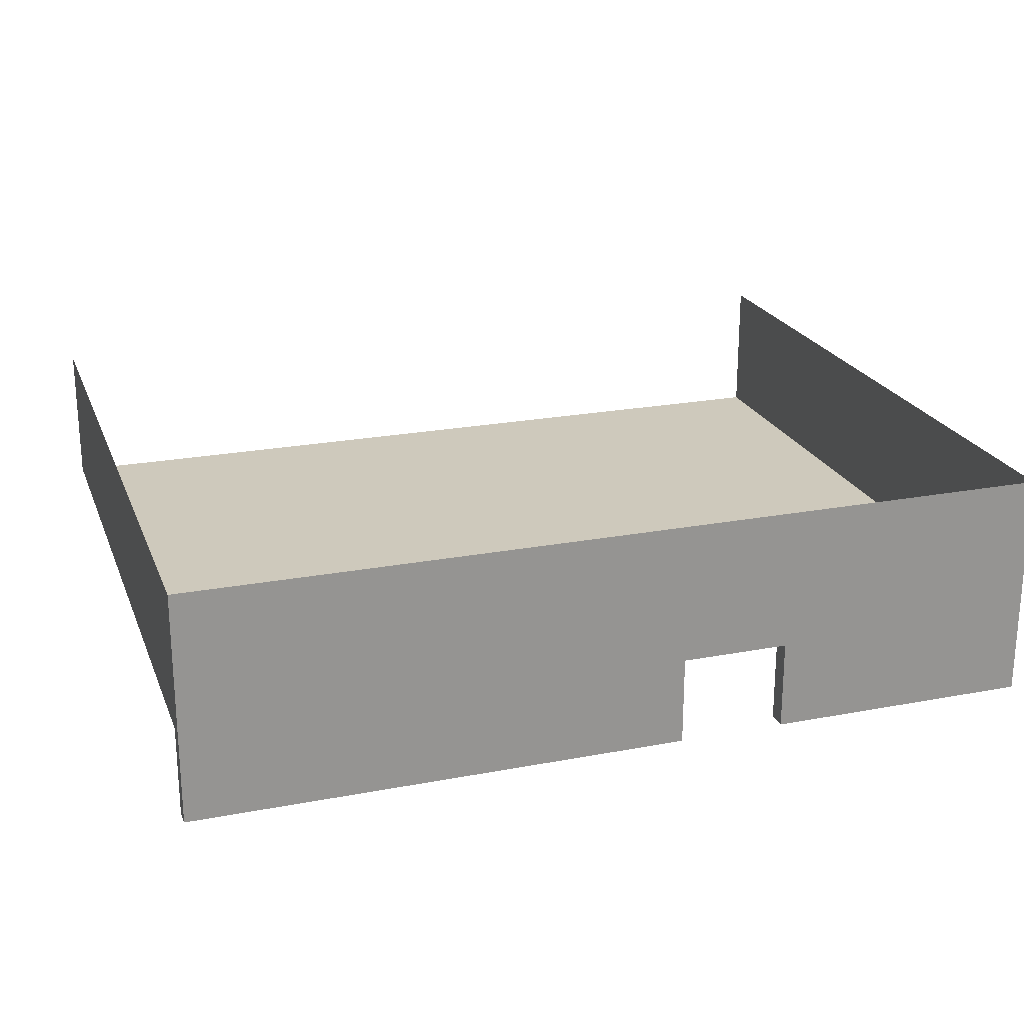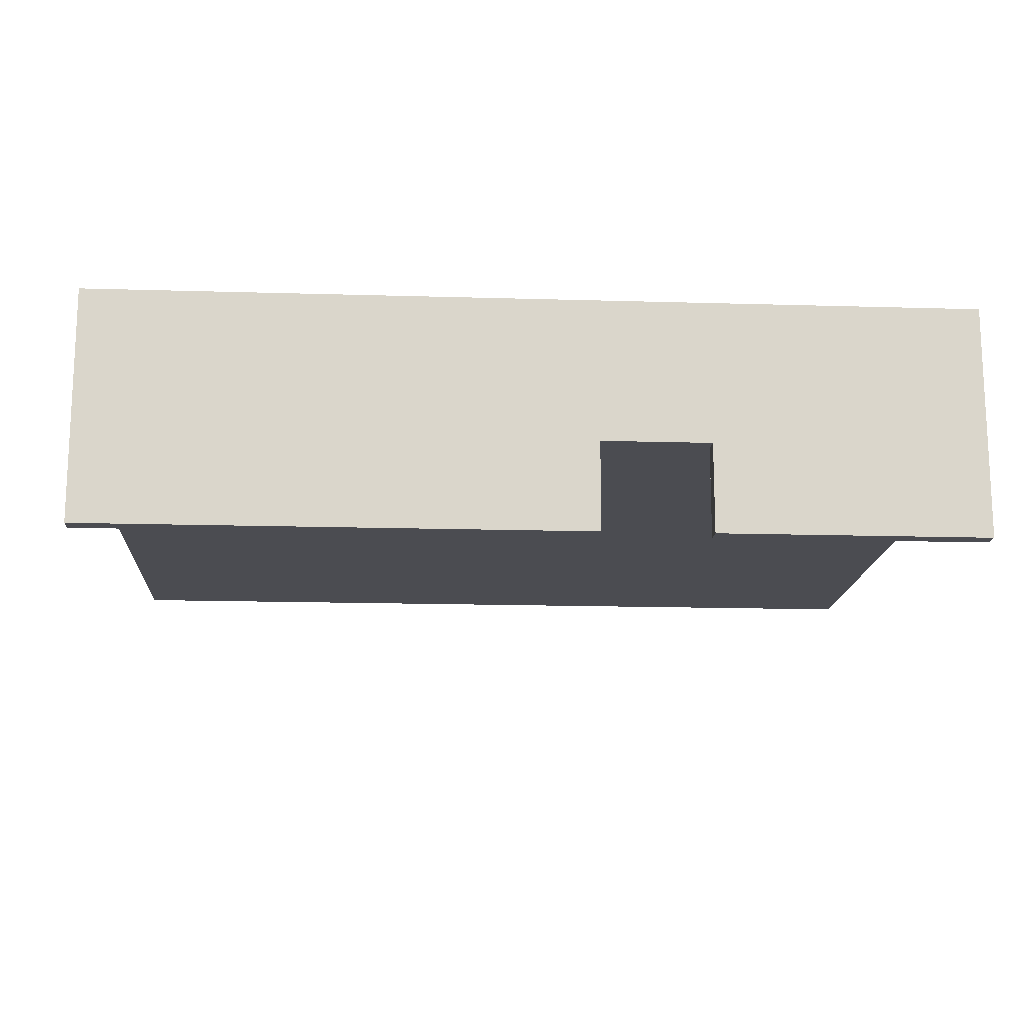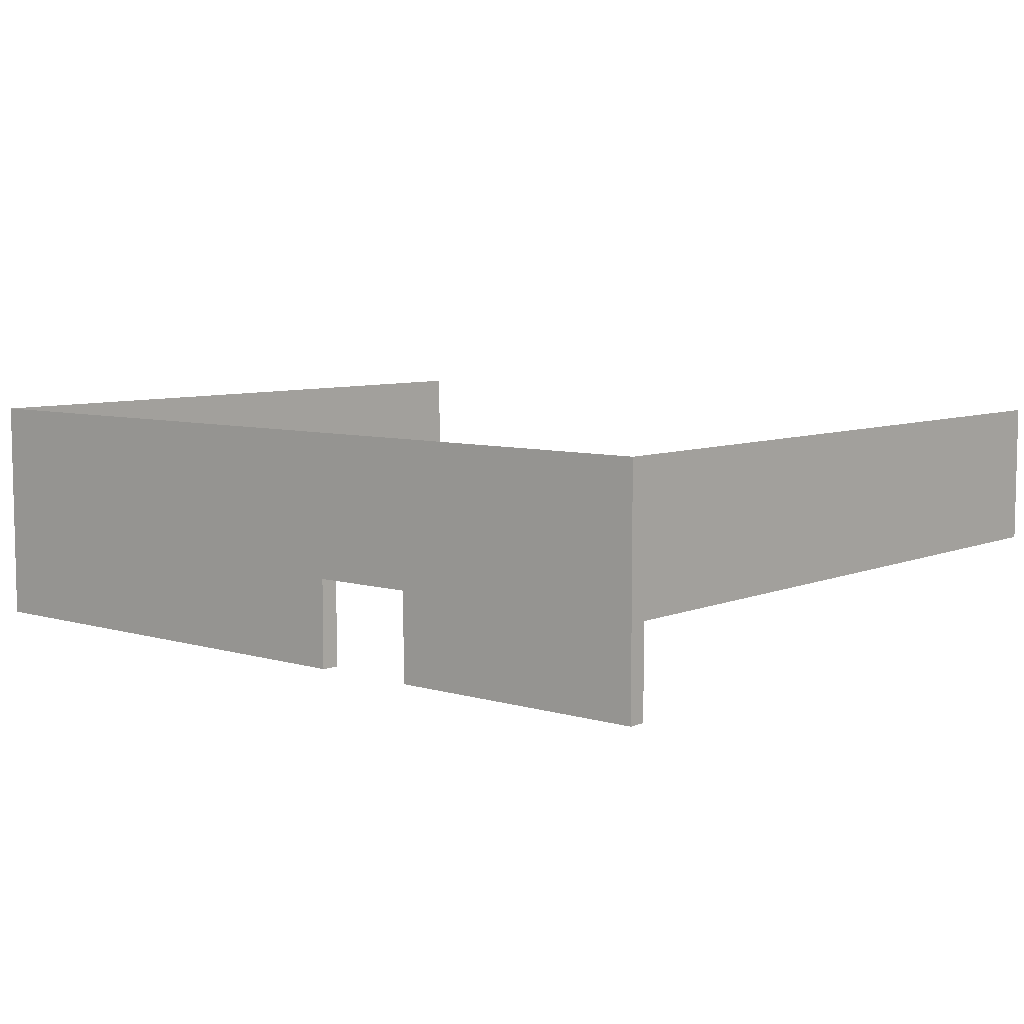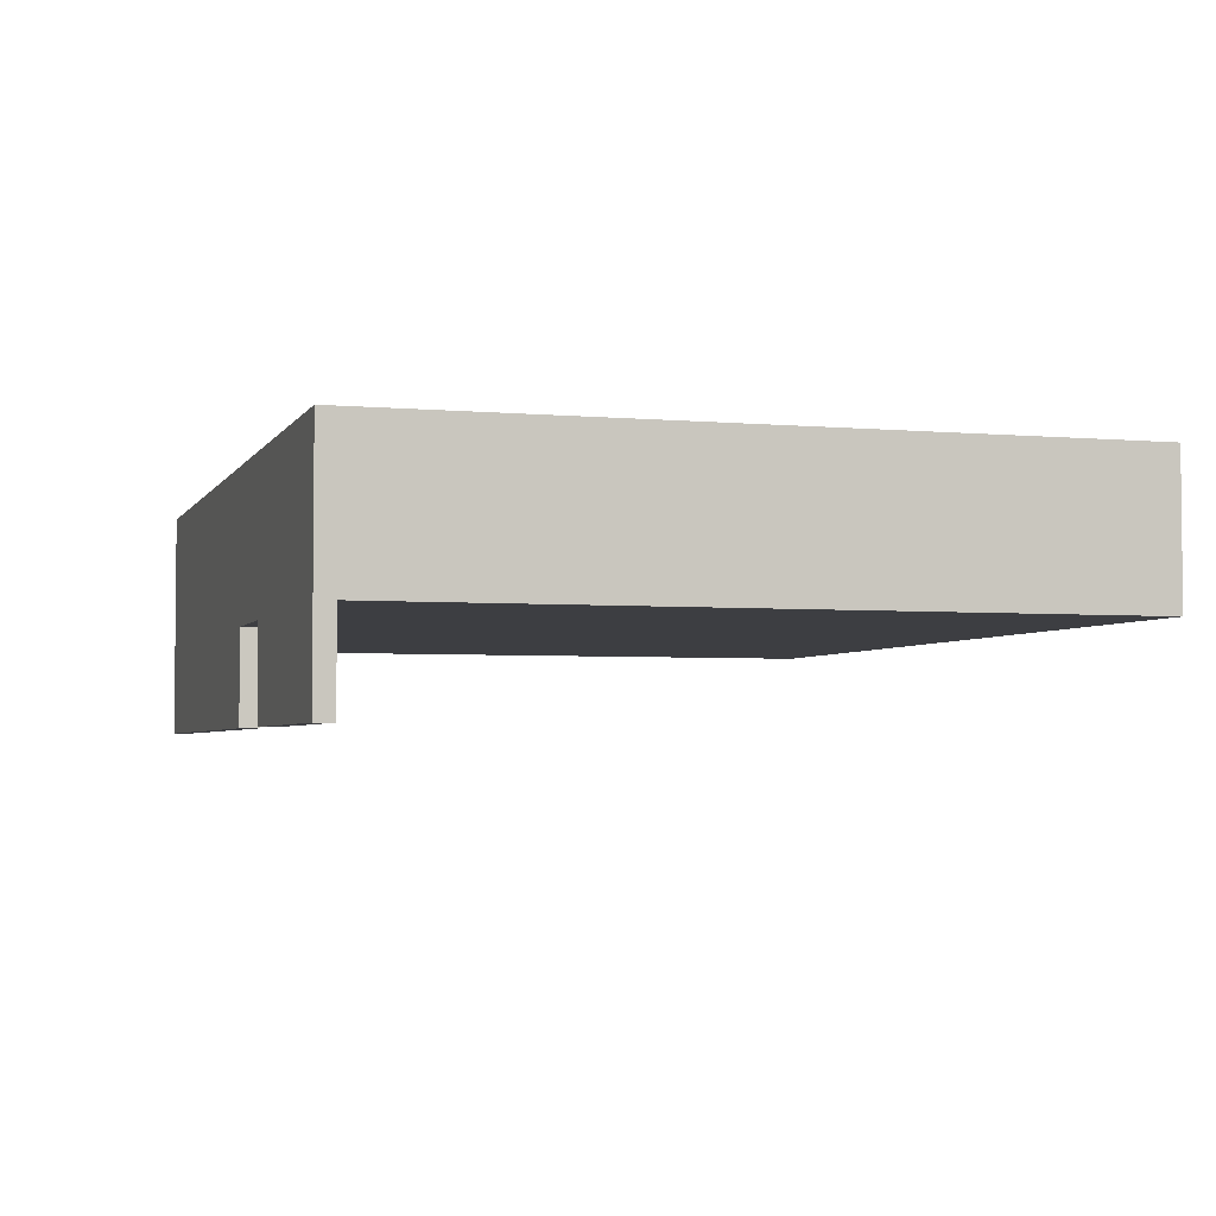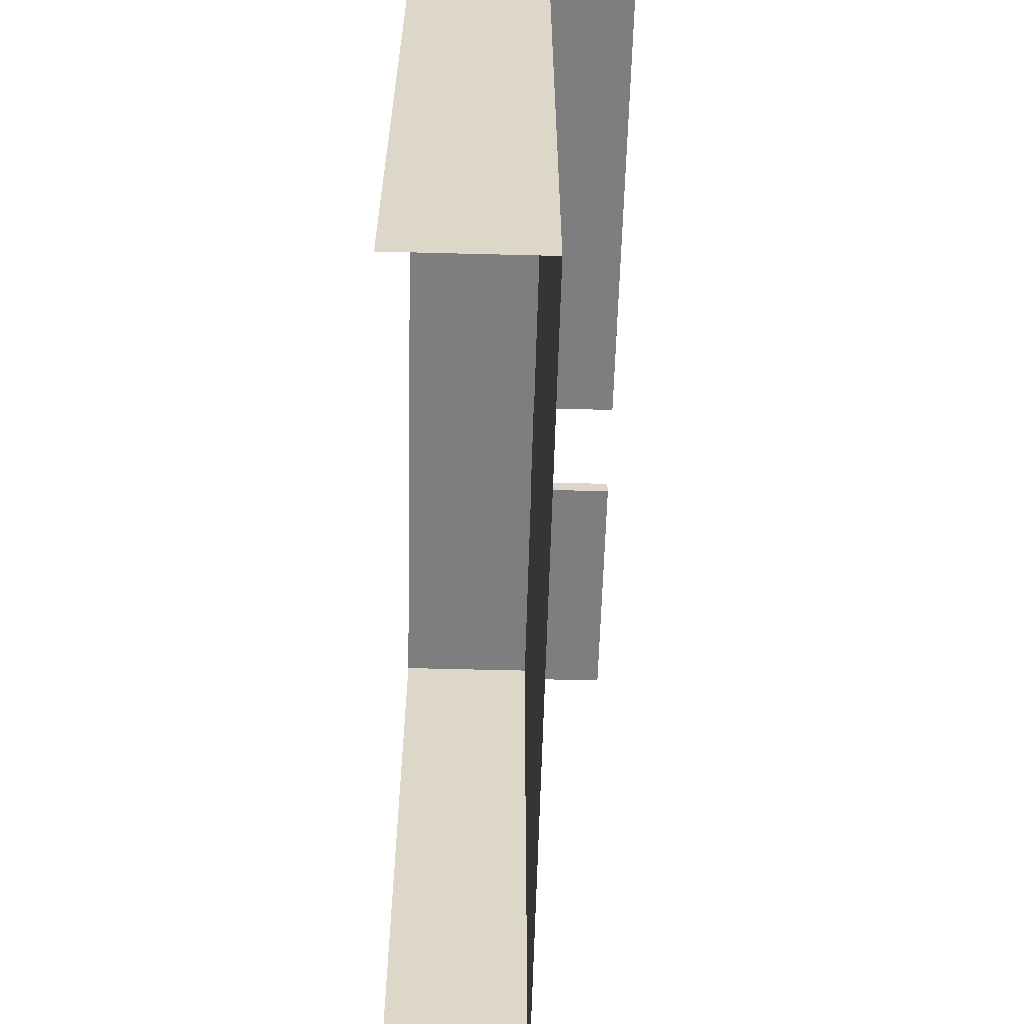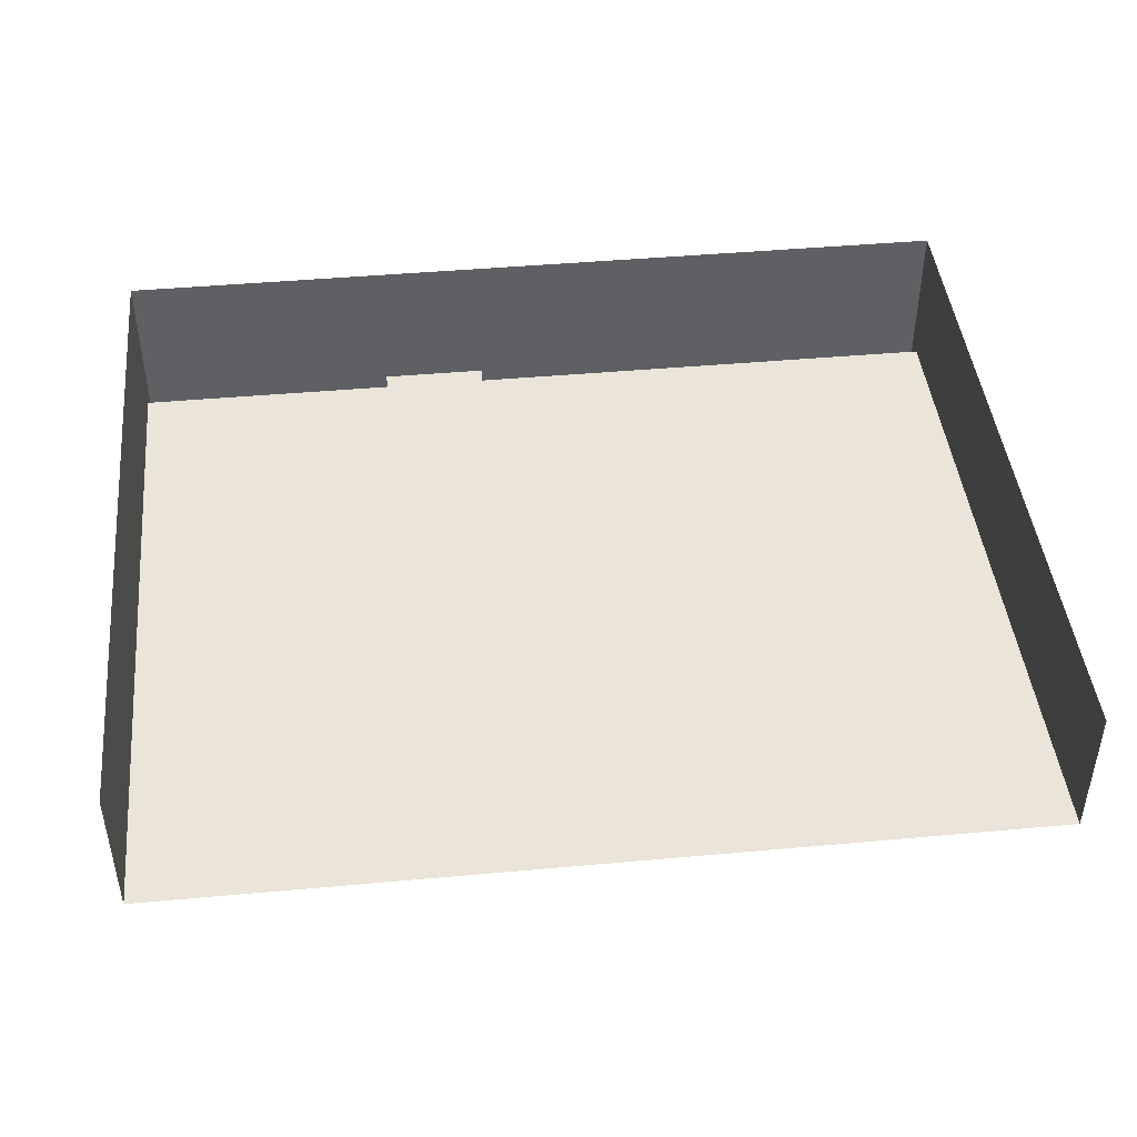
<metadata>
{"format":"obj","ext":"obj","renderer":"f3d","projection":"perspective","resolution":1024,"background":"white","views":[{"elev":22.3,"azim":161.8,"up":"+Z"},{"elev":-15.4,"azim":176.4,"up":"+Z"},{"elev":7.1,"azim":-139.6,"up":"+Z"},{"elev":-3.6,"azim":-106.9,"up":"+Z"},{"elev":-59.4,"azim":88.5,"up":"+Y"},{"elev":44.5,"azim":-6.0,"up":"+Z"}]}
</metadata>
<code>
g default
v 24.5 20 -1.5
v -3.458 20 -1.5
v 24.5 19 -1.5
v -3.5 19 -1.5
v 24.5 -20 -1.5
v -24.5 -20 -1.5
v -24.5 20 -1.5
v 24.5 20 6.5
v -24.5 20 6.5
v 24.5 -20 6.5
v -24.5 -20 6.5
v -9.518 20 -1.5
v -9.5 19 -1.5
v -24.5 19 -1.5
v -24.5 19.01 6.5
v 24.5 19.01 6.5
v -3.417 -20 -1.5
v -3.417 20 6.5
v -9.536 20 6.5
v -9.536 -20 -1.5
v 24.5 19 -6.5
v -3.5 19 -6.5
v -3.458 20 -6.5
v 24.5 20 -6.5
v -9.518 20 -6.5
v -9.5 19 -6.5
v -24.5 19 -6.5
v -24.5 20 -6.5
g apartment_03_platform:Apartment03_platform_low
f 5 17 4 3
f 1 2 18 8
f 6 11 15 14
f 10 5 3 16
f 14 15 9 7
f 21 22 23 24
f 16 3 1 8
f 13 20 6 14
f 25 26 27 28
f 19 12 7 9
f 18 2 12 19
f 2 4 13 12
f 4 17 20 13
f 3 4 22 21
f 4 2 23 22
f 2 1 24 23
f 1 3 21 24
f 12 13 26 25
f 13 14 27 26
f 14 7 28 27
f 7 12 25 28

</code>
